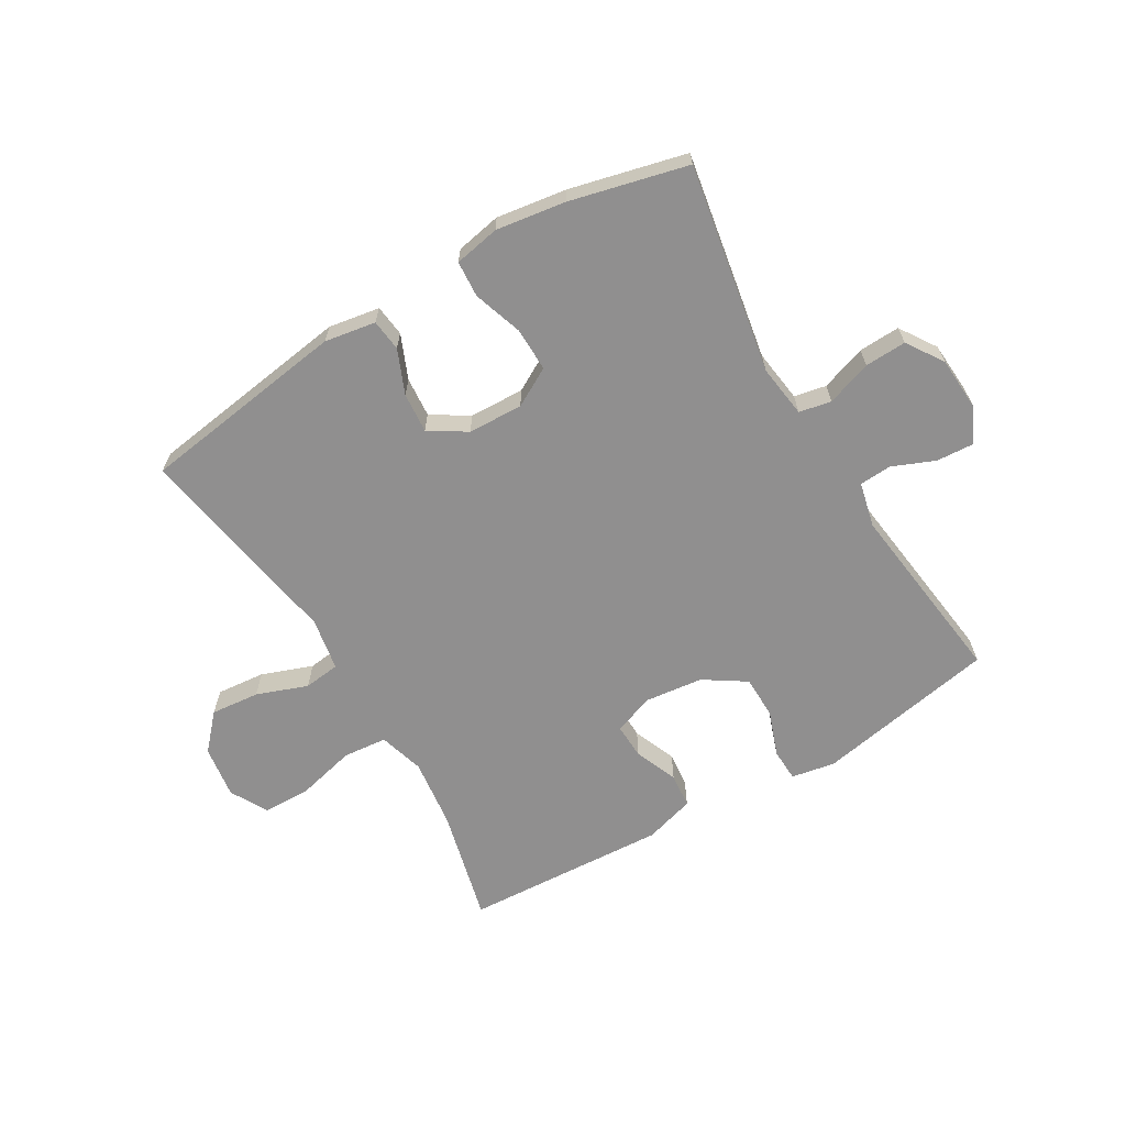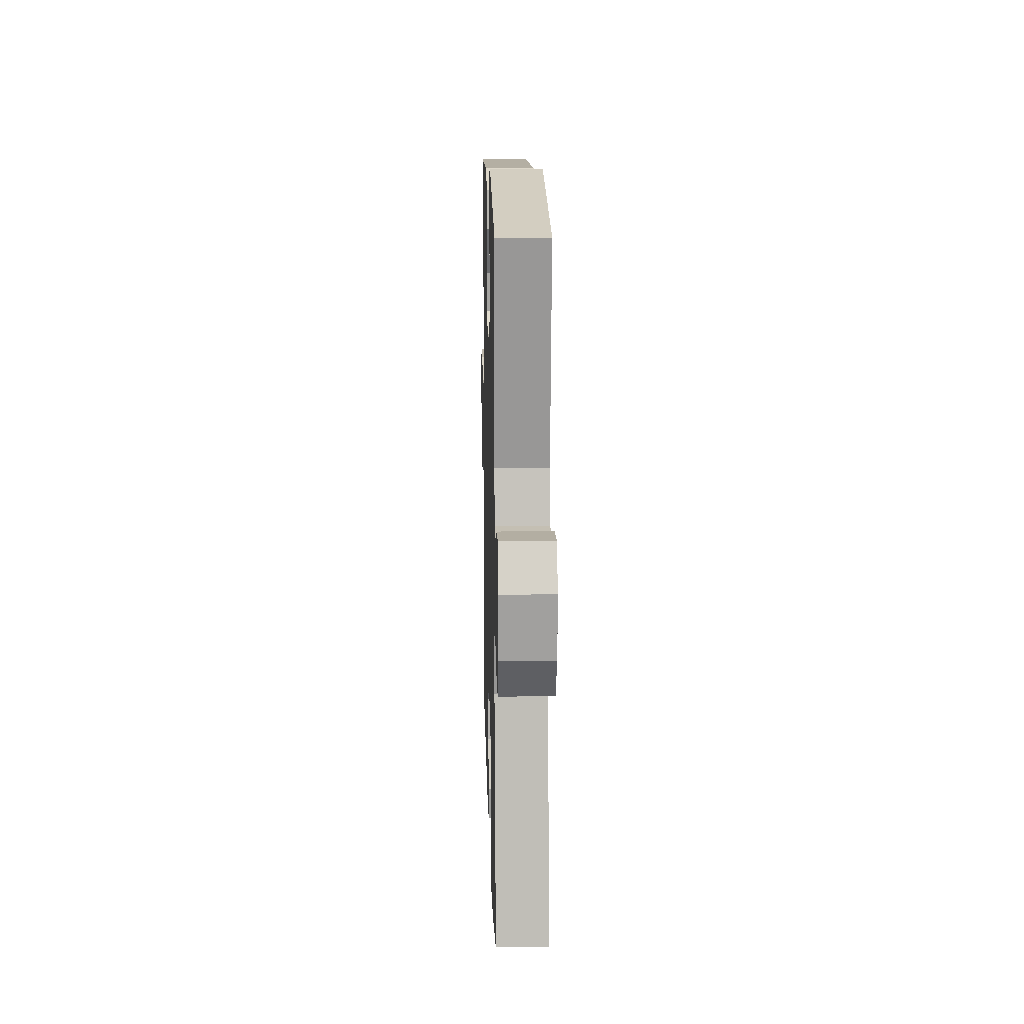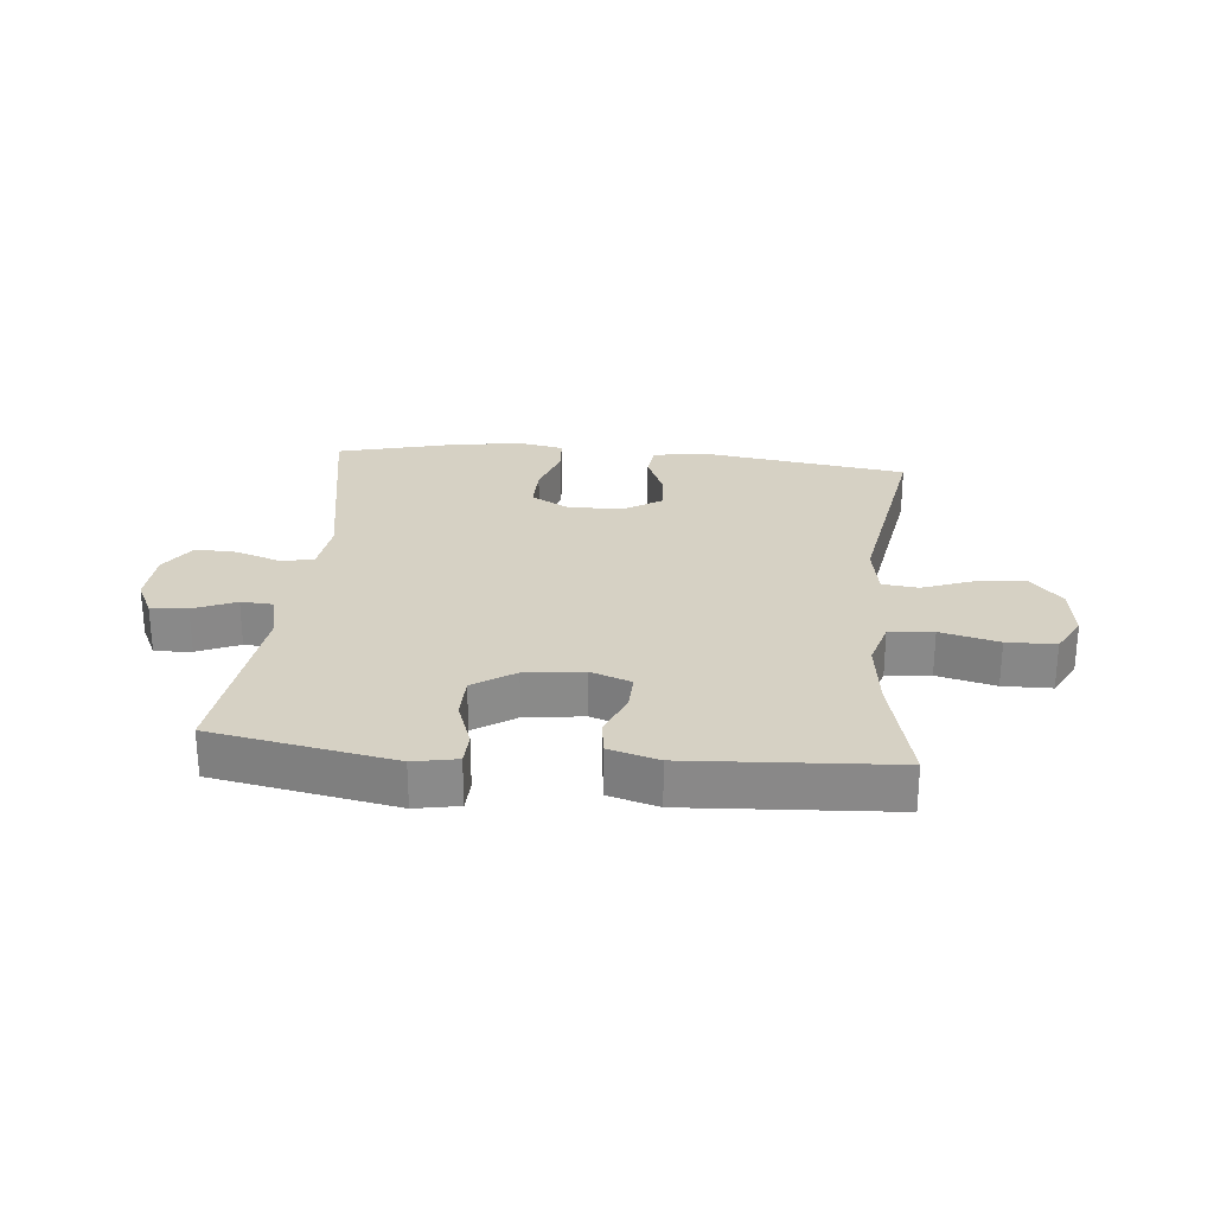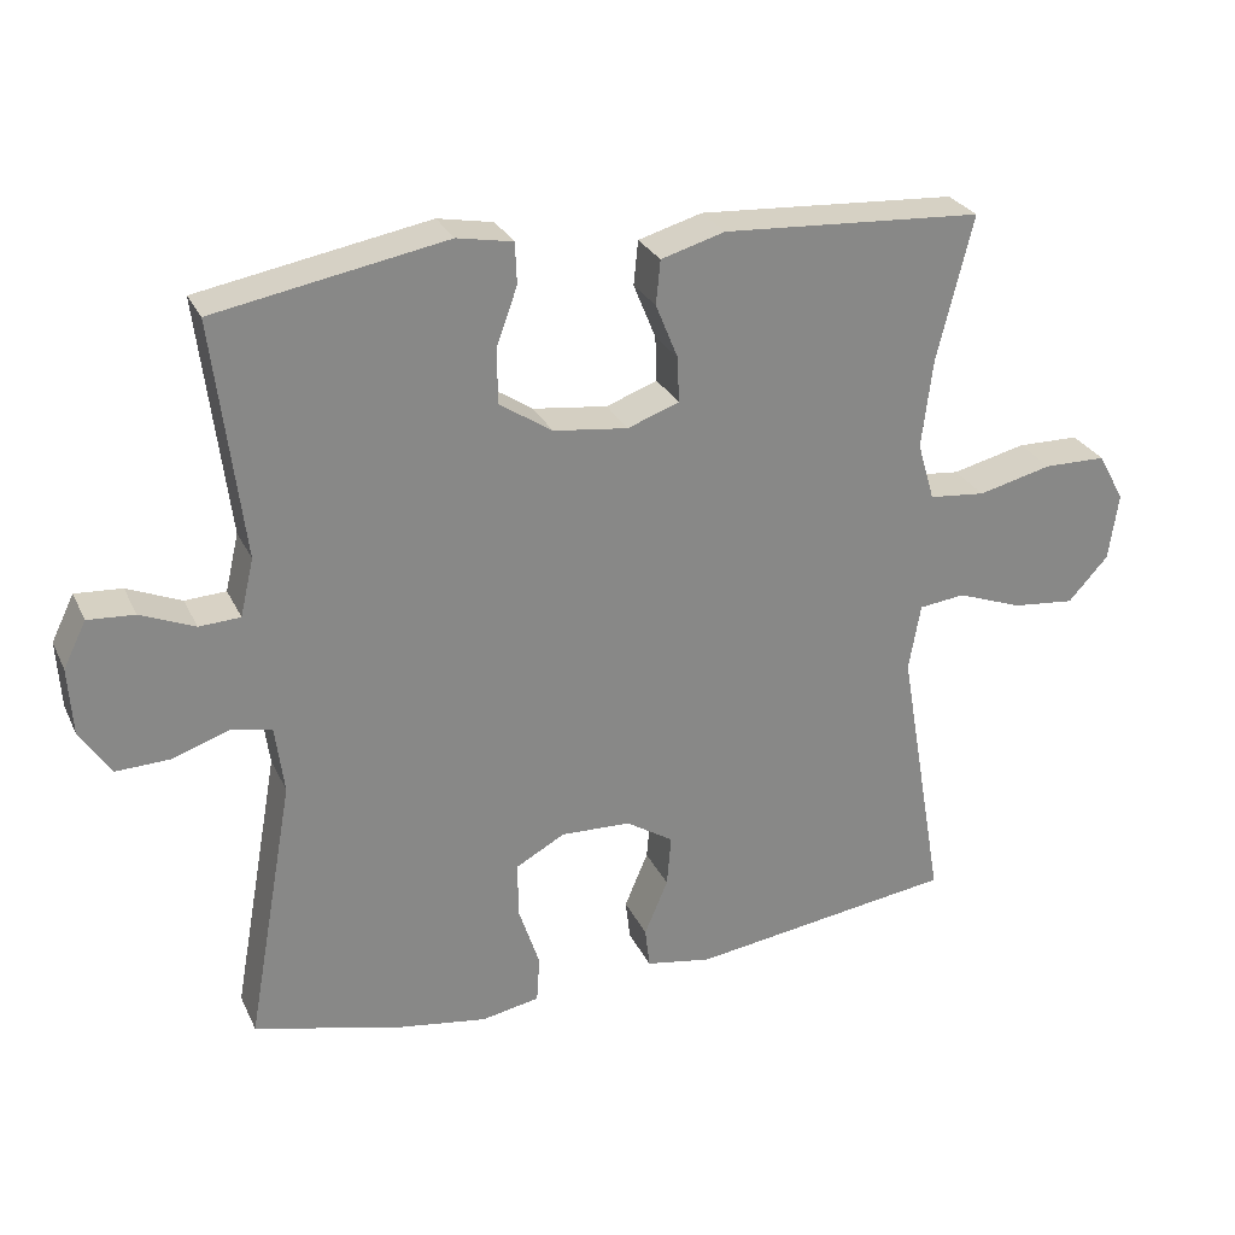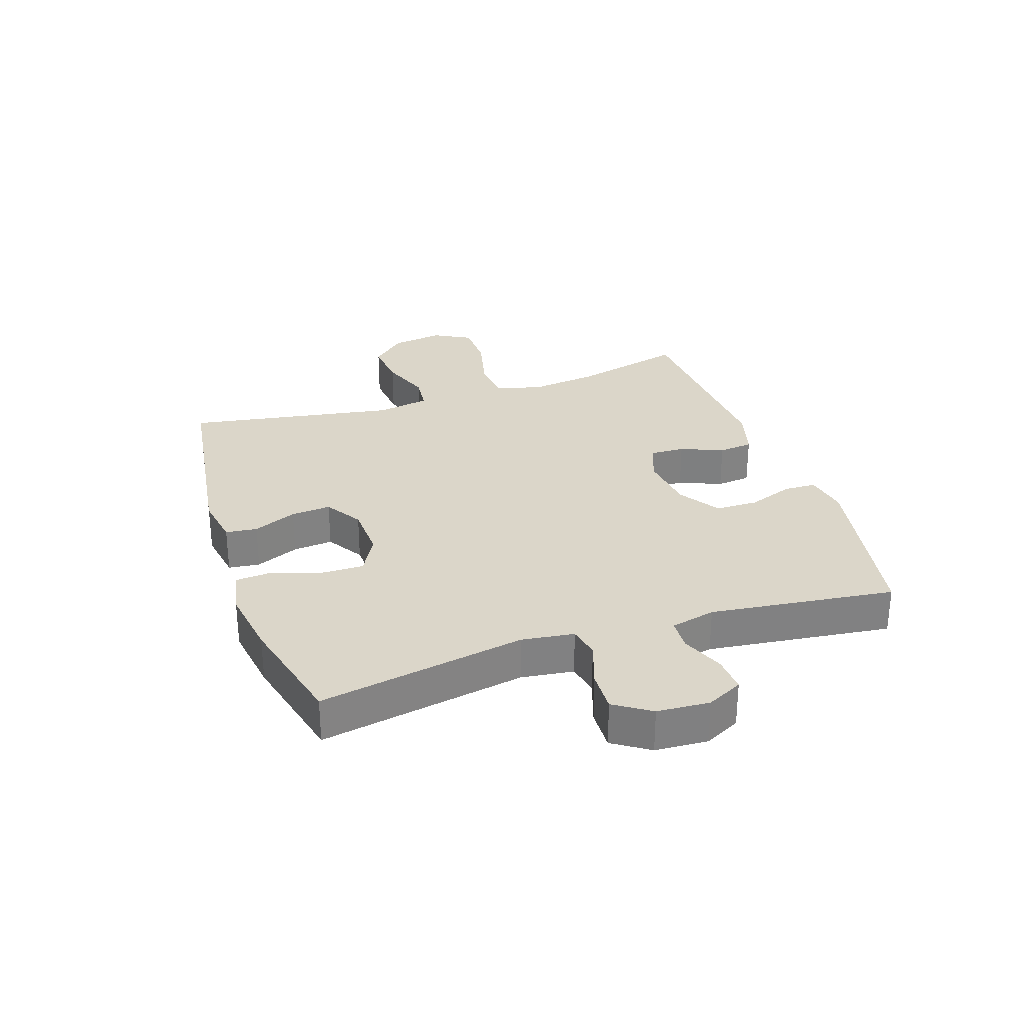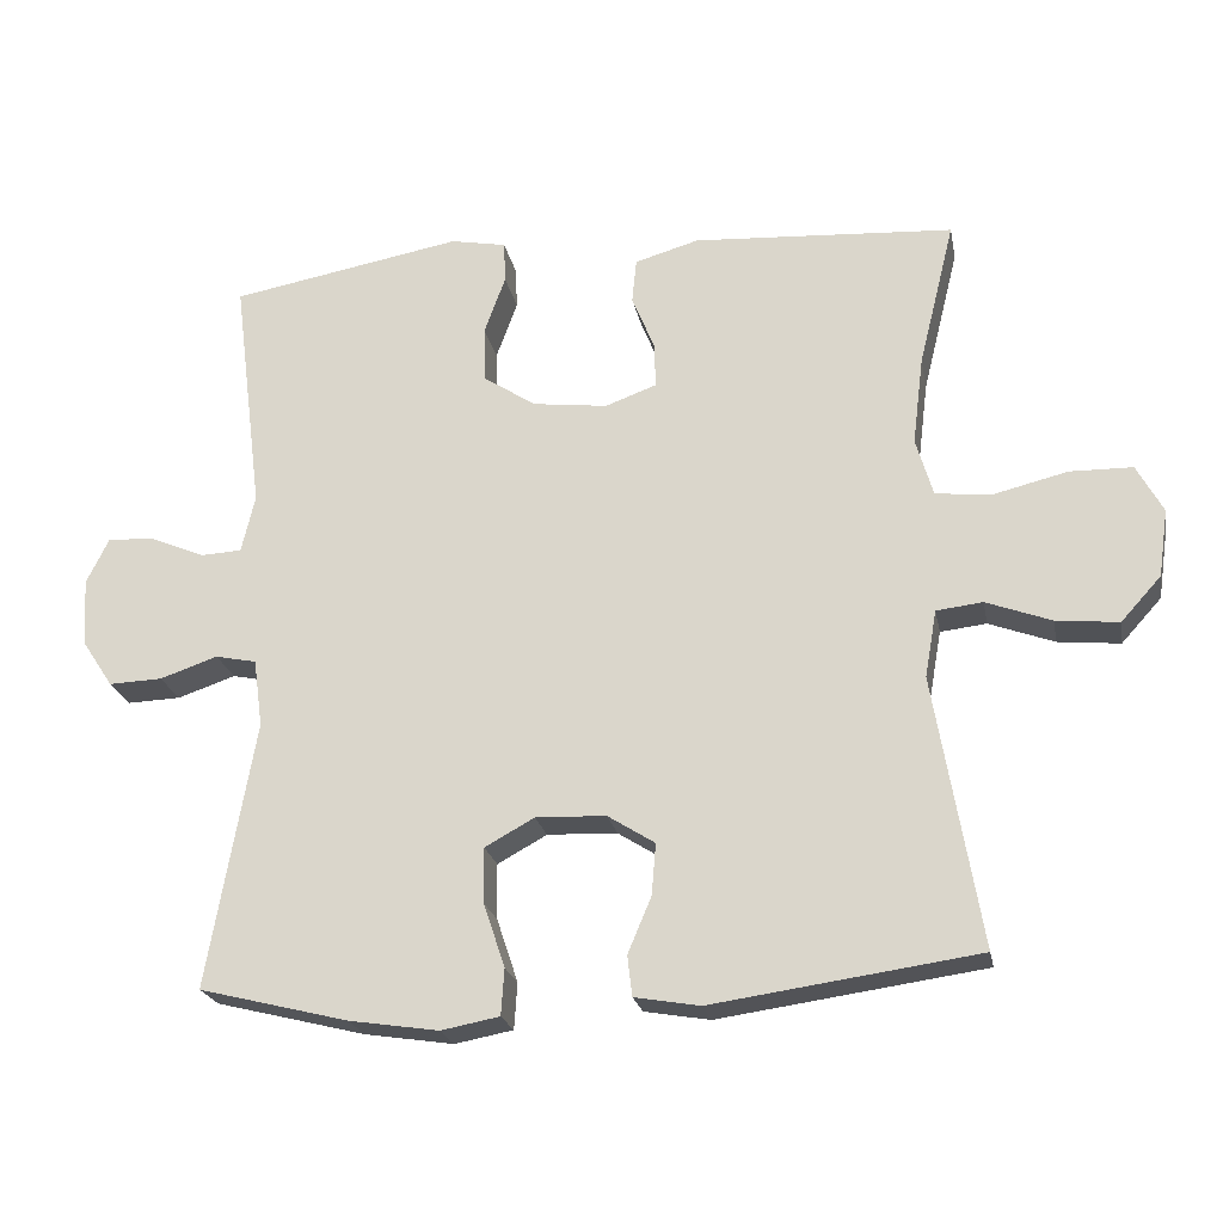
<metadata>
{"format":"obj","ext":"obj","renderer":"f3d","projection":"perspective","resolution":1024,"background":"white","views":[{"elev":-65.4,"azim":-149.3,"up":"+Y"},{"elev":14.7,"azim":-91.6,"up":"+Z"},{"elev":26.8,"azim":5.4,"up":"+Y"},{"elev":27.4,"azim":-21.1,"up":"+Z"},{"elev":29.9,"azim":-108.6,"up":"+Y"},{"elev":-22.1,"azim":10.7,"up":"+Z"}]}
</metadata>
<code>
o path1364
v -0.4648 0.0375 0.1895
v -0.4828 0.0375 0.1128
v -0.5376 0.0375 0.1099
v -0.6097 0.0375 0.14
v -0.6721 0.0375 0.1441
v -0.7024 0.0375 0.08265
v -0.6967 0.0375 -0.007314
v -0.6557 0.0375 -0.06936
v -0.5849 0.0375 -0.06664
v -0.5079 0.0375 -0.04042
v -0.4534 0.0375 -0.05152
v -0.4413 0.0375 -0.1415
v -0.5042 0.0375 -0.496
v -0.3058 0.0375 -0.5452
v -0.1871 0.0375 -0.5629
v -0.1097 0.0375 -0.5482
v -0.1055 0.0375 -0.4868
v -0.1336 0.0375 -0.4023
v -0.1346 0.0375 -0.3283
v -0.06906 0.0375 -0.2918
v 0.02441 0.0375 -0.2953
v 0.08737 0.0375 -0.335
v 0.08172 0.0375 -0.4034
v 0.05041 0.0375 -0.4778
v 0.05667 0.0375 -0.5317
v 0.1439 0.0375 -0.5465
v 0.4975 0.0375 -0.496
v 0.4358 0.0375 -0.1358
v 0.4516 0.0375 -0.04635
v 0.5132 0.0375 -0.03918
v 0.6001 0.0375 -0.07116
v 0.683 0.0375 -0.07931
v 0.7365 0.0375 -0.02048
v 0.7493 0.0375 0.06901
v 0.7142 0.0375 0.133
v 0.6315 0.0375 0.1341
v 0.5328 0.0375 0.11
v 0.4578 0.0375 0.1173
v 0.4351 0.0375 0.1948
v 0.4495 0.0375 0.3117
v 0.4975 0.0375 0.5059
v 0.1507 0.0375 0.5266
v 0.06531 0.0375 0.5019
v 0.05946 0.0375 0.443
v 0.08934 0.0375 0.3699
v 0.09151 0.0375 0.3098
v 0.02311 0.0375 0.2847
v -0.07635 0.0375 0.2967
v -0.1468 0.0375 0.3428
v -0.148 0.0375 0.416
v -0.1199 0.0375 0.4935
v -0.1221 0.0375 0.5486
v -0.1962 0.0375 0.5624
v -0.5042 0.0375 0.5059
v -0.4648 -0.0375 0.1895
v -0.4828 -0.0375 0.1128
v -0.5376 -0.0375 0.1099
v -0.6097 -0.0375 0.14
v -0.6721 -0.0375 0.1441
v -0.7024 -0.0375 0.08265
v -0.6967 -0.0375 -0.007314
v -0.6557 -0.0375 -0.06936
v -0.5849 -0.0375 -0.06664
v -0.5079 -0.0375 -0.04042
v -0.4534 -0.0375 -0.05152
v -0.4413 -0.0375 -0.1415
v -0.5042 -0.0375 -0.496
v -0.3058 -0.0375 -0.5452
v -0.1871 -0.0375 -0.5629
v -0.1097 -0.0375 -0.5482
v -0.1055 -0.0375 -0.4868
v -0.1336 -0.0375 -0.4023
v -0.1346 -0.0375 -0.3283
v -0.06906 -0.0375 -0.2918
v 0.02441 -0.0375 -0.2953
v 0.08737 -0.0375 -0.335
v 0.08172 -0.0375 -0.4034
v 0.05041 -0.0375 -0.4778
v 0.05667 -0.0375 -0.5317
v 0.1439 -0.0375 -0.5465
v 0.4975 -0.0375 -0.496
v 0.4358 -0.0375 -0.1358
v 0.4516 -0.0375 -0.04635
v 0.5132 -0.0375 -0.03918
v 0.6001 -0.0375 -0.07116
v 0.683 -0.0375 -0.07931
v 0.7365 -0.0375 -0.02048
v 0.7493 -0.0375 0.06901
v 0.7142 -0.0375 0.133
v 0.6315 -0.0375 0.1341
v 0.5328 -0.0375 0.11
v 0.4578 -0.0375 0.1173
v 0.4351 -0.0375 0.1948
v 0.4495 -0.0375 0.3117
v 0.4975 -0.0375 0.5059
v 0.1507 -0.0375 0.5266
v 0.06531 -0.0375 0.5019
v 0.05946 -0.0375 0.443
v 0.08934 -0.0375 0.3699
v 0.09151 -0.0375 0.3098
v 0.02311 -0.0375 0.2847
v -0.07635 -0.0375 0.2967
v -0.1468 -0.0375 0.3428
v -0.148 -0.0375 0.416
v -0.1199 -0.0375 0.4935
v -0.1221 -0.0375 0.5486
v -0.1962 -0.0375 0.5624
v -0.5042 -0.0375 0.5059
v -0.6721 0.0375 0.1441
v -0.6721 0.0375 0.1441
v -0.7024 0.0375 0.08265
v -0.6967 0.0375 -0.007314
v -0.6557 0.0375 -0.06936
v -0.6097 0.0375 0.14
v -0.5849 0.0375 -0.06664
v -0.5376 0.0375 0.1099
v -0.5079 0.0375 -0.04042
v -0.4828 0.0375 0.1128
v -0.4828 0.0375 0.1128
v -0.4534 0.0375 -0.05152
v -0.4534 0.0375 -0.05152
v -0.4648 0.0375 0.1895
v -0.5042 0.0375 0.5059
v -0.5042 0.0375 0.5059
v -0.4413 0.0375 -0.1415
v -0.5042 0.0375 -0.496
v -0.5042 0.0375 -0.496
v -0.3058 0.0375 -0.5452
v -0.1962 0.0375 0.5624
v -0.1871 0.0375 -0.5629
v -0.1221 0.0375 0.5486
v -0.1221 0.0375 0.5486
v -0.1468 0.0375 0.3428
v -0.148 0.0375 0.416
v -0.1097 0.0375 -0.5482
v -0.1097 0.0375 -0.5482
v -0.1199 0.0375 0.4935
v -0.07635 0.0375 0.2967
v -0.1336 0.0375 -0.4023
v -0.1346 0.0375 -0.3283
v -0.1346 0.0375 -0.3283
v -0.06906 0.0375 -0.2918
v -0.1055 0.0375 -0.4868
v 0.02311 0.0375 0.2847
v 0.02441 0.0375 -0.2953
v 0.09151 0.0375 0.3098
v 0.09151 0.0375 0.3098
v 0.08737 0.0375 -0.335
v 0.08737 0.0375 -0.335
v 0.08172 0.0375 -0.4034
v 0.05041 0.0375 -0.4778
v 0.05667 0.0375 -0.5317
v 0.05667 0.0375 -0.5317
v 0.1439 0.0375 -0.5465
v 0.06531 0.0375 0.5019
v 0.06531 0.0375 0.5019
v 0.05946 0.0375 0.443
v 0.08934 0.0375 0.3699
v 0.1507 0.0375 0.5266
v 0.4975 0.0375 0.5059
v 0.4975 0.0375 0.5059
v 0.4351 0.0375 0.1948
v 0.4495 0.0375 0.3117
v 0.4578 0.0375 0.1173
v 0.4578 0.0375 0.1173
v 0.4358 0.0375 -0.1358
v 0.4516 0.0375 -0.04635
v 0.4516 0.0375 -0.04635
v 0.5132 0.0375 -0.03918
v 0.5328 0.0375 0.11
v 0.4975 0.0375 -0.496
v 0.4975 0.0375 -0.496
v 0.6001 0.0375 -0.07116
v 0.6315 0.0375 0.1341
v 0.683 0.0375 -0.07931
v 0.7142 0.0375 0.133
v 0.7142 0.0375 0.133
v 0.7365 0.0375 -0.02048
v 0.7493 0.0375 0.06901
v -0.6721 -0.0375 0.1441
v -0.6721 -0.0375 0.1441
v -0.7024 -0.0375 0.08265
v -0.6967 -0.0375 -0.007314
v -0.6557 -0.0375 -0.06936
v -0.6097 -0.0375 0.14
v -0.5849 -0.0375 -0.06664
v -0.5376 -0.0375 0.1099
v -0.5079 -0.0375 -0.04042
v -0.4828 -0.0375 0.1128
v -0.4828 -0.0375 0.1128
v -0.4534 -0.0375 -0.05152
v -0.4534 -0.0375 -0.05152
v -0.4648 -0.0375 0.1895
v -0.5042 -0.0375 0.5059
v -0.5042 -0.0375 0.5059
v -0.4413 -0.0375 -0.1415
v -0.5042 -0.0375 -0.496
v -0.5042 -0.0375 -0.496
v -0.3058 -0.0375 -0.5452
v -0.1962 -0.0375 0.5624
v -0.1871 -0.0375 -0.5629
v -0.1221 -0.0375 0.5486
v -0.1221 -0.0375 0.5486
v -0.1468 -0.0375 0.3428
v -0.148 -0.0375 0.416
v -0.1097 -0.0375 -0.5482
v -0.1097 -0.0375 -0.5482
v -0.1199 -0.0375 0.4935
v -0.07635 -0.0375 0.2967
v -0.1336 -0.0375 -0.4023
v -0.1346 -0.0375 -0.3283
v -0.1346 -0.0375 -0.3283
v -0.06906 -0.0375 -0.2918
v -0.1055 -0.0375 -0.4868
v 0.02311 -0.0375 0.2847
v 0.02441 -0.0375 -0.2953
v 0.09151 -0.0375 0.3098
v 0.09151 -0.0375 0.3098
v 0.08737 -0.0375 -0.335
v 0.08737 -0.0375 -0.335
v 0.08172 -0.0375 -0.4034
v 0.05041 -0.0375 -0.4778
v 0.05667 -0.0375 -0.5317
v 0.05667 -0.0375 -0.5317
v 0.1439 -0.0375 -0.5465
v 0.06531 -0.0375 0.5019
v 0.06531 -0.0375 0.5019
v 0.05946 -0.0375 0.443
v 0.08934 -0.0375 0.3699
v 0.1507 -0.0375 0.5266
v 0.4975 -0.0375 0.5059
v 0.4975 -0.0375 0.5059
v 0.4351 -0.0375 0.1948
v 0.4495 -0.0375 0.3117
v 0.4578 -0.0375 0.1173
v 0.4578 -0.0375 0.1173
v 0.4358 -0.0375 -0.1358
v 0.4516 -0.0375 -0.04635
v 0.4516 -0.0375 -0.04635
v 0.5132 -0.0375 -0.03918
v 0.5328 -0.0375 0.11
v 0.4975 -0.0375 -0.496
v 0.4975 -0.0375 -0.496
v 0.6001 -0.0375 -0.07116
v 0.6315 -0.0375 0.1341
v 0.683 -0.0375 -0.07931
v 0.7142 -0.0375 0.133
v 0.7142 -0.0375 0.133
v 0.7365 -0.0375 -0.02048
v 0.7493 -0.0375 0.06901
f 188 189 187
f 223 225 222
f 235 240 241
f 194 205 200
f 187 185 183
f 238 217 215
f 247 245 250
f 183 185 182
f 191 189 188
f 210 201 214
f 228 230 226
f 217 234 229
f 200 208 202
f 240 235 238
f 199 211 196
f 250 245 249
f 242 221 225
f 193 204 194
f 188 187 186
f 246 249 244
f 205 208 200
f 219 237 216
f 199 196 197
f 229 234 230
f 213 215 209
f 189 209 193
f 211 213 196
f 182 185 180
f 233 217 235
f 235 217 238
f 249 245 244
f 230 234 231
f 233 234 217
f 238 215 216
f 213 209 191
f 222 225 221
f 216 215 213
f 193 209 204
f 201 210 199
f 206 214 201
f 238 216 237
f 244 241 240
f 237 219 242
f 219 221 242
f 194 204 205
f 186 187 183
f 199 210 211
f 196 213 191
f 241 244 245
f 186 183 184
f 229 230 228
f 191 209 189
f 110 6 60 181
f 6 7 61 60
f 7 8 62 61
f 4 5 59 58
f 8 9 63 62
f 3 4 58 57
f 9 10 64 63
f 119 3 57 190
f 10 121 192 64
f 1 2 56 55
f 124 1 55 195
f 12 127 198 66
f 11 12 66 65
f 13 14 68 67
f 53 54 108 107
f 14 15 69 68
f 132 53 107 203
f 49 50 104 103
f 15 136 207 69
f 51 52 106 105
f 50 51 105 104
f 48 49 103 102
f 18 141 212 72
f 19 20 74 73
f 17 18 72 71
f 16 17 71 70
f 47 48 102 101
f 20 21 75 74
f 147 47 101 218
f 21 149 220 75
f 23 24 78 77
f 24 153 224 78
f 25 26 80 79
f 156 44 98 227
f 44 45 99 98
f 42 43 97 96
f 22 23 77 76
f 45 46 100 99
f 161 42 96 232
f 39 40 94 93
f 165 39 93 236
f 28 168 239 82
f 29 30 84 83
f 37 38 92 91
f 172 28 82 243
f 26 27 81 80
f 40 41 95 94
f 30 31 85 84
f 36 37 91 90
f 31 32 86 85
f 177 36 90 248
f 32 33 87 86
f 34 35 89 88
f 33 34 88 87
f 117 116 118
f 152 151 154
f 164 170 169
f 123 129 134
f 116 112 114
f 167 144 146
f 176 179 174
f 112 111 114
f 120 117 118
f 139 143 130
f 157 155 159
f 146 158 163
f 129 131 137
f 169 167 164
f 128 125 140
f 179 178 174
f 171 154 150
f 122 123 133
f 117 115 116
f 175 173 178
f 134 129 137
f 148 145 166
f 128 126 125
f 158 159 163
f 142 138 144
f 118 122 138
f 140 125 142
f 111 109 114
f 162 164 146
f 164 167 146
f 178 173 174
f 159 160 163
f 162 146 163
f 167 145 144
f 142 120 138
f 151 150 154
f 145 142 144
f 122 133 138
f 130 128 139
f 135 130 143
f 167 166 145
f 173 169 170
f 166 171 148
f 148 171 150
f 123 134 133
f 115 112 116
f 128 140 139
f 125 120 142
f 170 174 173
f 115 113 112
f 158 157 159
f 120 118 138

</code>
